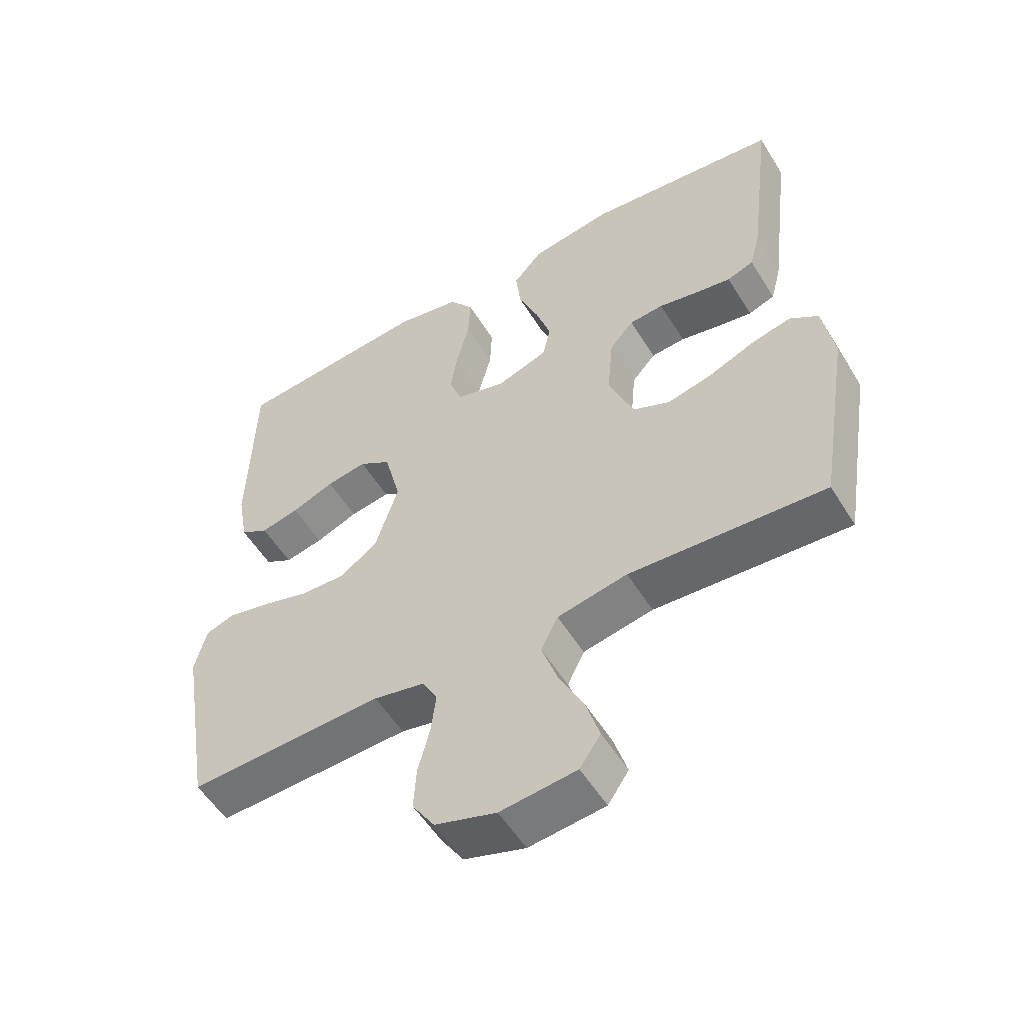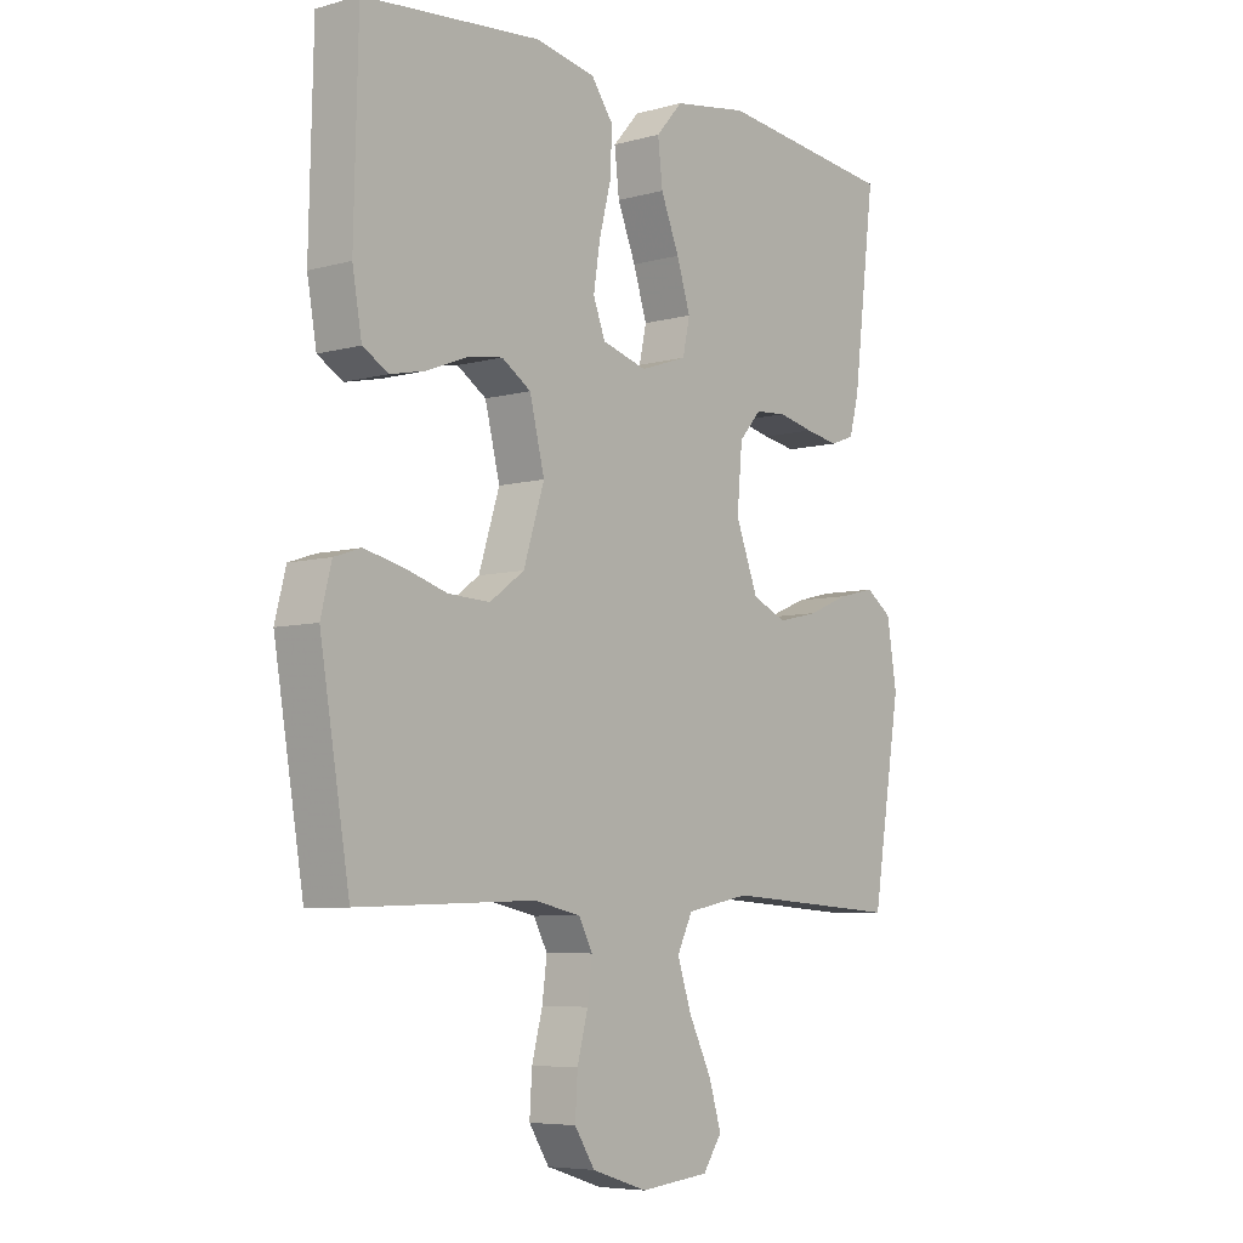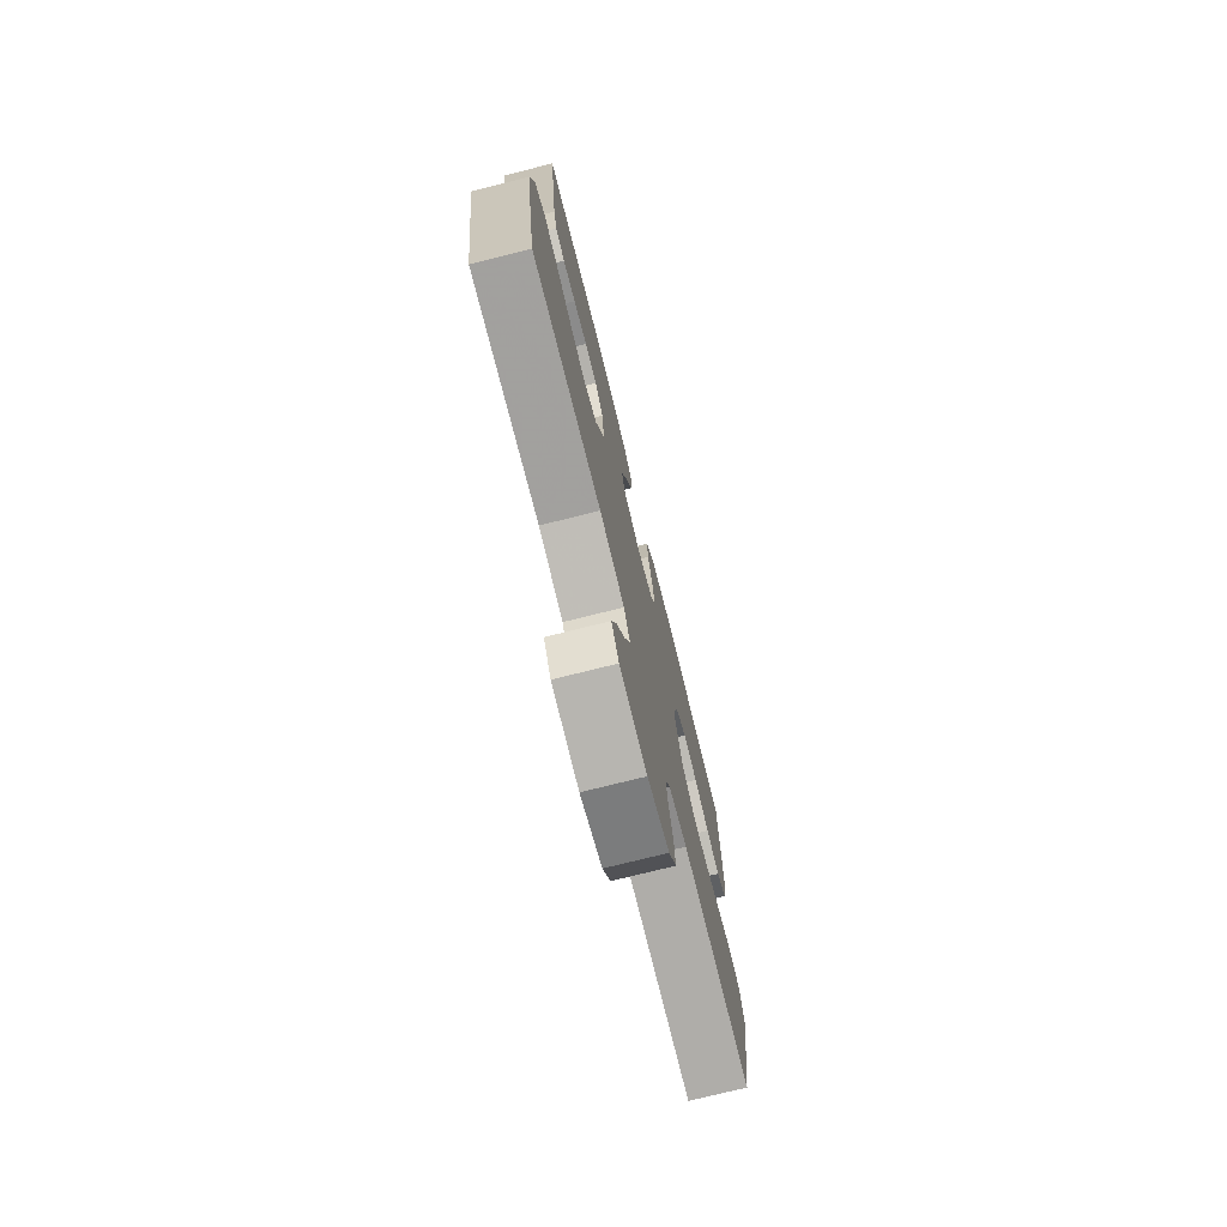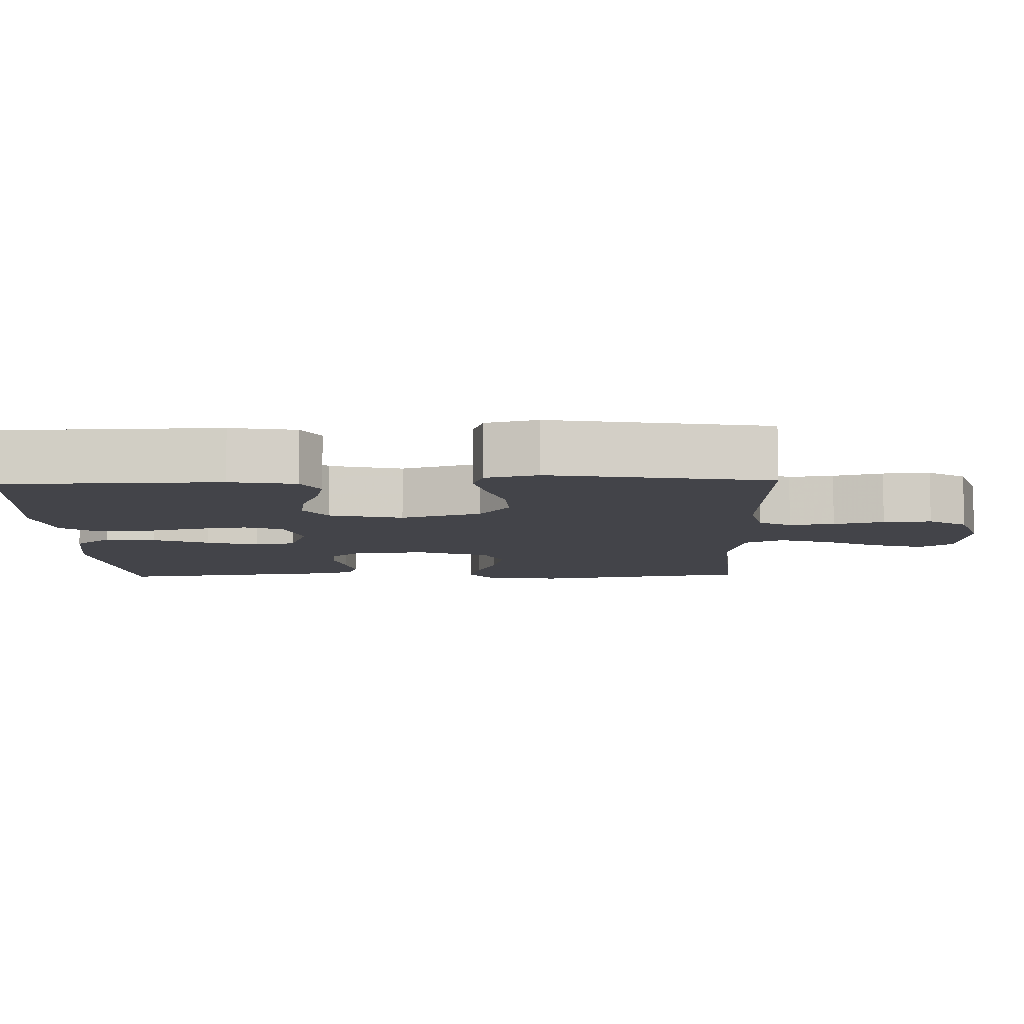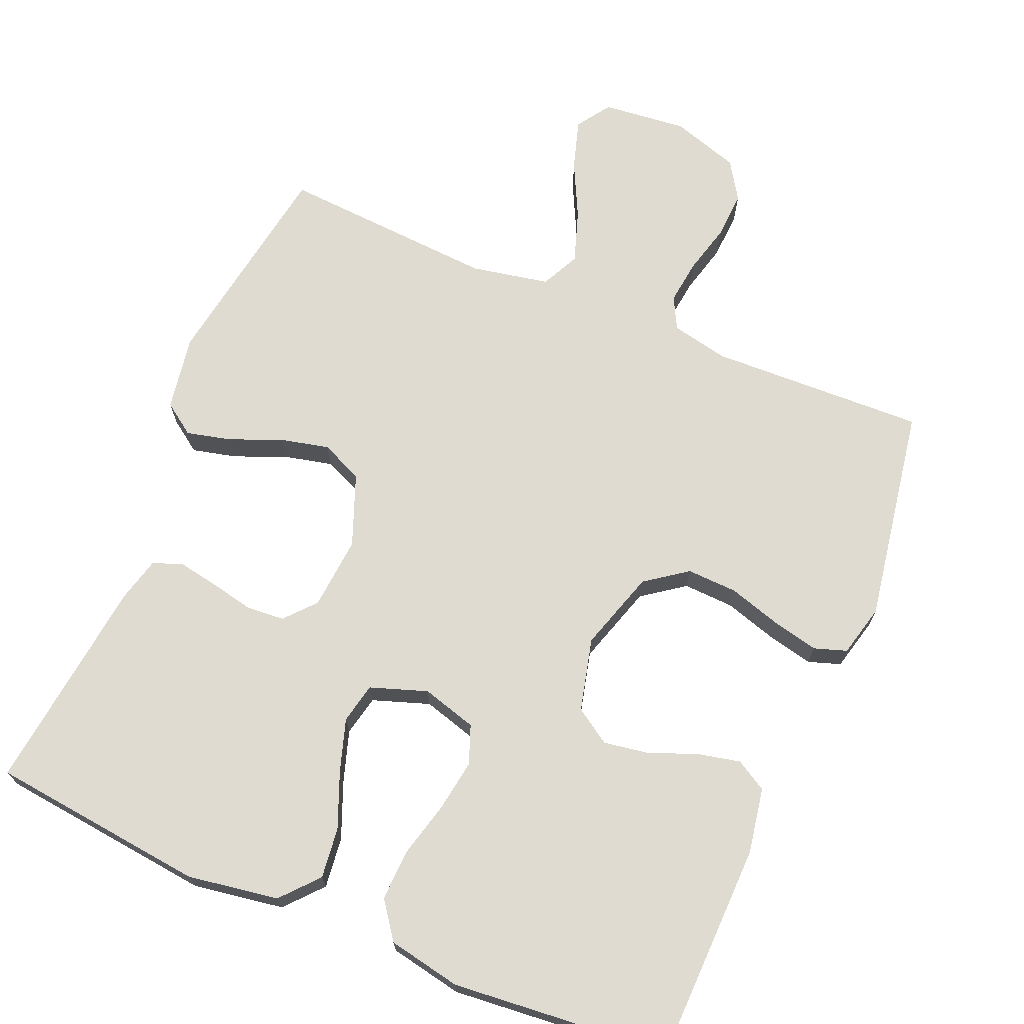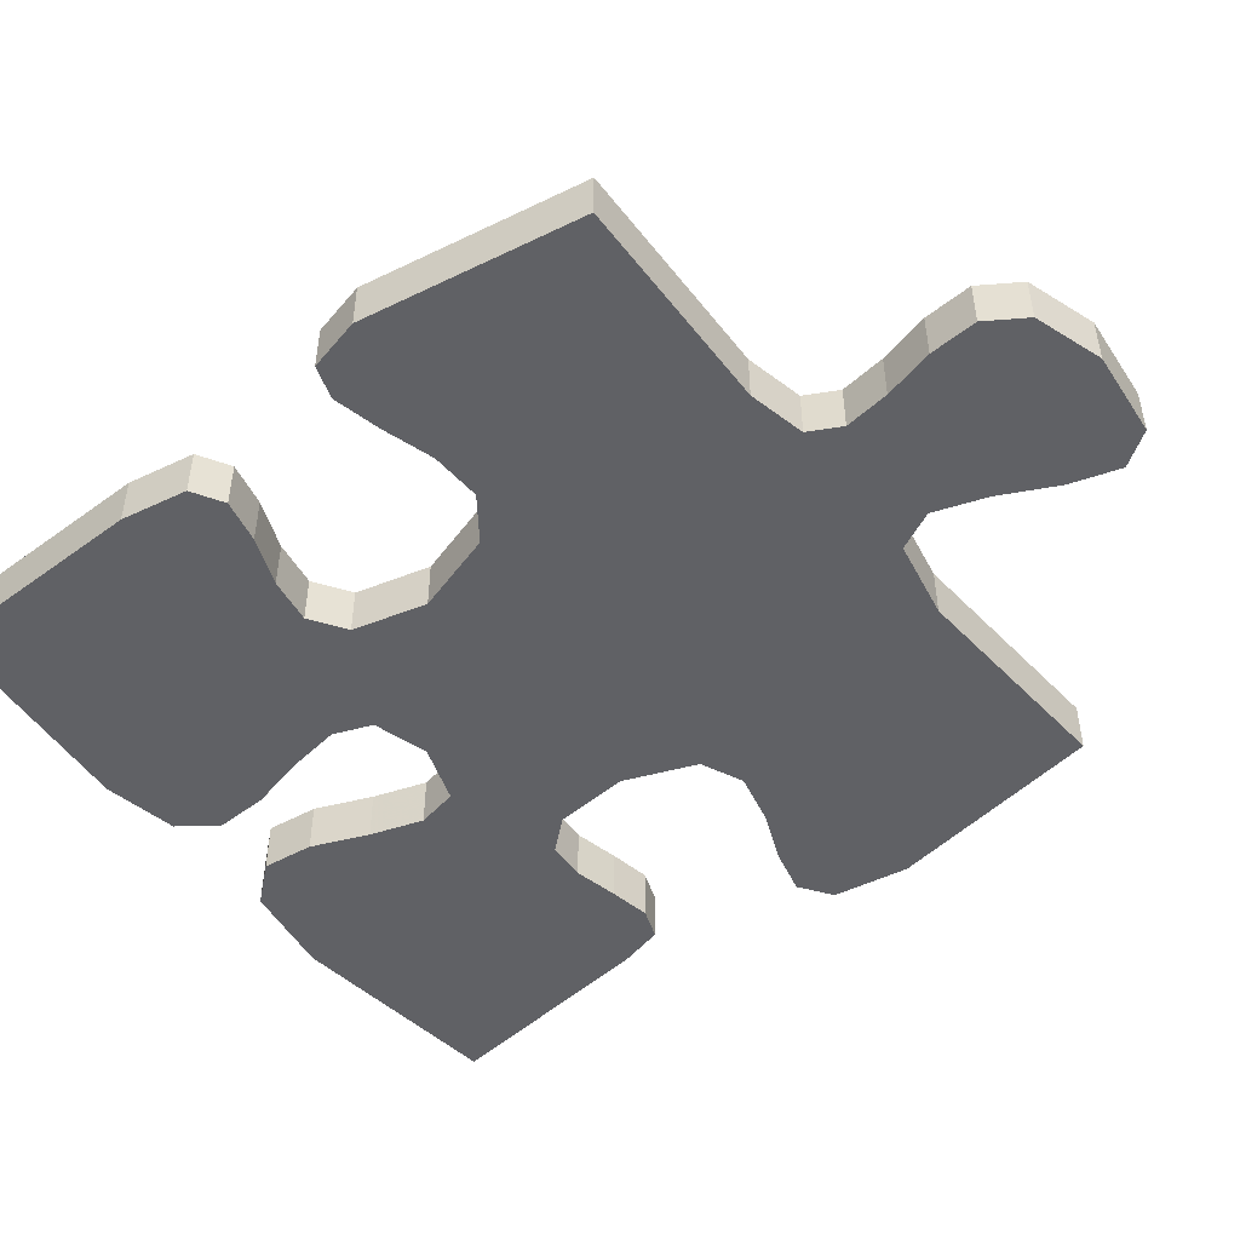
<metadata>
{"format":"obj","ext":"obj","renderer":"f3d","projection":"perspective","resolution":1024,"background":"white","views":[{"elev":-54.6,"azim":-148.8,"up":"+Z"},{"elev":-6.4,"azim":129.2,"up":"+Z"},{"elev":-75.5,"azim":-76.0,"up":"+Z"},{"elev":-8.4,"azim":91.7,"up":"+Y"},{"elev":70.2,"azim":22.8,"up":"+Y"},{"elev":-49.0,"azim":127.8,"up":"+Y"}]}
</metadata>
<code>
v -0.5 0.07 -0.5
v -0.549 0.07 -0.2
v -0.532 0.07 -0.096
v -0.488 0.07 -0.065
v -0.426 0.07 -0.08
v -0.356 0.07 -0.109
v -0.287 0.07 -0.125
v -0.229 0.07 -0.099
v -0.191 0.07 0
v -0.2 0.07 0.101
v -0.237 0.07 0.143
v -0.29 0.07 0.147
v -0.35 0.07 0.134
v -0.406 0.07 0.124
v -0.447 0.07 0.139
v -0.463 0.07 0.2
v -0.5 0.07 0.5
v -0.2 0.07 0.534
v -0.074 0.07 0.514
v -0.029 0.07 0.463
v -0.037 0.07 0.393
v -0.068 0.07 0.316
v -0.091 0.07 0.244
v -0.079 0.07 0.188
v 0 0.07 0.161
v 0.076 0.07 0.183
v 0.096 0.07 0.236
v 0.085 0.07 0.307
v 0.065 0.07 0.385
v 0.062 0.07 0.456
v 0.099 0.07 0.507
v 0.2 0.07 0.527
v 0.5 0.07 0.5
v 0.507 0.07 0.2
v 0.491 0.07 0.109
v 0.448 0.07 0.084
v 0.389 0.07 0.097
v 0.323 0.07 0.123
v 0.261 0.07 0.133
v 0.212 0.07 0.101
v 0.187 0.07 0
v 0.222 0.07 -0.111
v 0.28 0.07 -0.153
v 0.35 0.07 -0.15
v 0.422 0.07 -0.128
v 0.487 0.07 -0.113
v 0.532 0.07 -0.128
v 0.55 0.07 -0.2
v 0.5 0.07 -0.5
v 0.2 0.07 -0.49
v 0.121 0.07 -0.507
v 0.098 0.07 -0.551
v 0.106 0.07 -0.613
v 0.124 0.07 -0.682
v 0.128 0.07 -0.748
v 0.094 0.07 -0.801
v 0 0.07 -0.831
v -0.117 0.07 -0.819
v -0.149 0.07 -0.772
v -0.128 0.07 -0.703
v -0.09 0.07 -0.626
v -0.066 0.07 -0.554
v -0.092 0.07 -0.501
v -0.2 0.07 -0.48
v -0.5 0 -0.5
v -0.549 0 -0.2
v -0.532 0 -0.096
v -0.488 0 -0.065
v -0.426 0 -0.08
v -0.356 0 -0.109
v -0.287 0 -0.125
v -0.229 0 -0.099
v -0.191 0 0
v -0.2 0 0.101
v -0.237 0 0.143
v -0.29 0 0.147
v -0.35 0 0.134
v -0.406 0 0.124
v -0.447 0 0.139
v -0.463 0 0.2
v -0.5 0 0.5
v -0.2 0 0.534
v -0.074 0 0.514
v -0.029 0 0.463
v -0.037 0 0.393
v -0.068 0 0.316
v -0.091 0 0.244
v -0.079 0 0.188
v 0 0 0.161
v 0.076 0 0.183
v 0.096 0 0.236
v 0.085 0 0.307
v 0.065 0 0.385
v 0.062 0 0.456
v 0.099 0 0.507
v 0.2 0 0.527
v 0.5 0 0.5
v 0.507 0 0.2
v 0.491 0 0.109
v 0.448 0 0.084
v 0.389 0 0.097
v 0.323 0 0.123
v 0.261 0 0.133
v 0.212 0 0.101
v 0.187 0 0
v 0.222 0 -0.111
v 0.28 0 -0.153
v 0.35 0 -0.15
v 0.422 0 -0.128
v 0.487 0 -0.113
v 0.532 0 -0.128
v 0.55 0 -0.2
v 0.5 0 -0.5
v 0.2 0 -0.49
v 0.121 0 -0.507
v 0.098 0 -0.551
v 0.106 0 -0.613
v 0.124 0 -0.682
v 0.128 0 -0.748
v 0.094 0 -0.801
v 0 0 -0.831
v -0.117 0 -0.819
v -0.149 0 -0.772
v -0.128 0 -0.703
v -0.09 0 -0.626
v -0.066 0 -0.554
v -0.092 0 -0.501
v -0.2 0 -0.48
f 59 60 61
f 58 59 61
f 57 58 61
f 56 57 61
f 55 56 61
f 54 55 61
f 53 54 61
f 52 53 61 62
f 51 52 62 63
f 48 49 50
f 47 48 50
f 46 47 50
f 45 46 50
f 44 45 50
f 51 63 64
f 50 51 64
f 44 50 64
f 43 44 64
f 36 37 38
f 35 36 38
f 34 35 38
f 33 34 38
f 32 33 38
f 31 32 38
f 30 31 38
f 29 30 38
f 28 29 38
f 27 28 38 39
f 26 27 39 40
f 20 21 22
f 19 20 22
f 18 19 22
f 17 18 22
f 16 17 22
f 15 16 22
f 14 15 22
f 13 14 22
f 12 13 22
f 11 12 22 23
f 10 11 23 24
f 4 5 6
f 3 4 6
f 2 3 6
f 1 2 6
f 64 1 6
f 64 6 7
f 64 7 8
f 43 64 8
f 42 43 8
f 41 42 8 9
f 41 9 10
f 40 41 10
f 26 40 10
f 25 26 10
f 10 24 25
f 125 124 123
f 125 123 122
f 125 122 121
f 125 121 120
f 125 120 119
f 125 119 118
f 125 118 117
f 126 125 117 116
f 127 126 116 115
f 114 113 112
f 114 112 111
f 114 111 110
f 114 110 109
f 114 109 108
f 128 127 115
f 128 115 114
f 128 114 108
f 128 108 107
f 102 101 100
f 102 100 99
f 102 99 98
f 102 98 97
f 102 97 96
f 102 96 95
f 102 95 94
f 102 94 93
f 102 93 92
f 103 102 92 91
f 104 103 91 90
f 86 85 84
f 86 84 83
f 86 83 82
f 86 82 81
f 86 81 80
f 86 80 79
f 86 79 78
f 86 78 77
f 86 77 76
f 87 86 76 75
f 88 87 75 74
f 70 69 68
f 70 68 67
f 70 67 66
f 70 66 65
f 70 65 128
f 71 70 128
f 72 71 128
f 72 128 107
f 72 107 106
f 73 72 106 105
f 74 73 105
f 74 105 104
f 74 104 90
f 74 90 89
f 89 88 74
f 1 65 66 2
f 2 66 67 3
f 3 67 68 4
f 4 68 69 5
f 5 69 70 6
f 6 70 71 7
f 7 71 72 8
f 8 72 73 9
f 9 73 74 10
f 10 74 75 11
f 11 75 76 12
f 12 76 77 13
f 13 77 78 14
f 14 78 79 15
f 15 79 80 16
f 16 80 81 17
f 17 81 82 18
f 18 82 83 19
f 19 83 84 20
f 20 84 85 21
f 21 85 86 22
f 22 86 87 23
f 23 87 88 24
f 24 88 89 25
f 25 89 90 26
f 26 90 91 27
f 27 91 92 28
f 28 92 93 29
f 29 93 94 30
f 30 94 95 31
f 31 95 96 32
f 32 96 97 33
f 33 97 98 34
f 34 98 99 35
f 35 99 100 36
f 36 100 101 37
f 37 101 102 38
f 38 102 103 39
f 39 103 104 40
f 40 104 105 41
f 41 105 106 42
f 42 106 107 43
f 43 107 108 44
f 44 108 109 45
f 45 109 110 46
f 46 110 111 47
f 47 111 112 48
f 48 112 113 49
f 49 113 114 50
f 50 114 115 51
f 51 115 116 52
f 52 116 117 53
f 53 117 118 54
f 54 118 119 55
f 55 119 120 56
f 56 120 121 57
f 57 121 122 58
f 58 122 123 59
f 59 123 124 60
f 60 124 125 61
f 61 125 126 62
f 62 126 127 63
f 63 127 128 64
f 64 128 65 1

</code>
